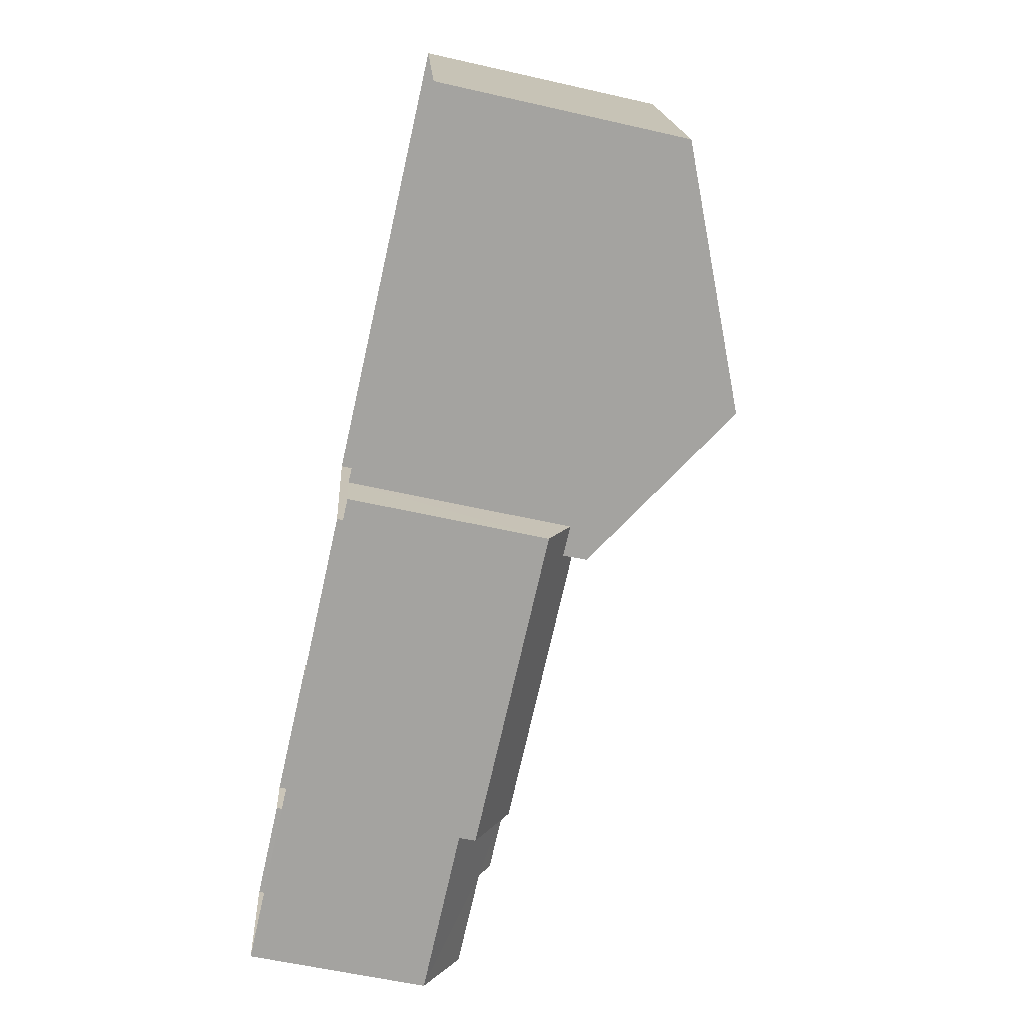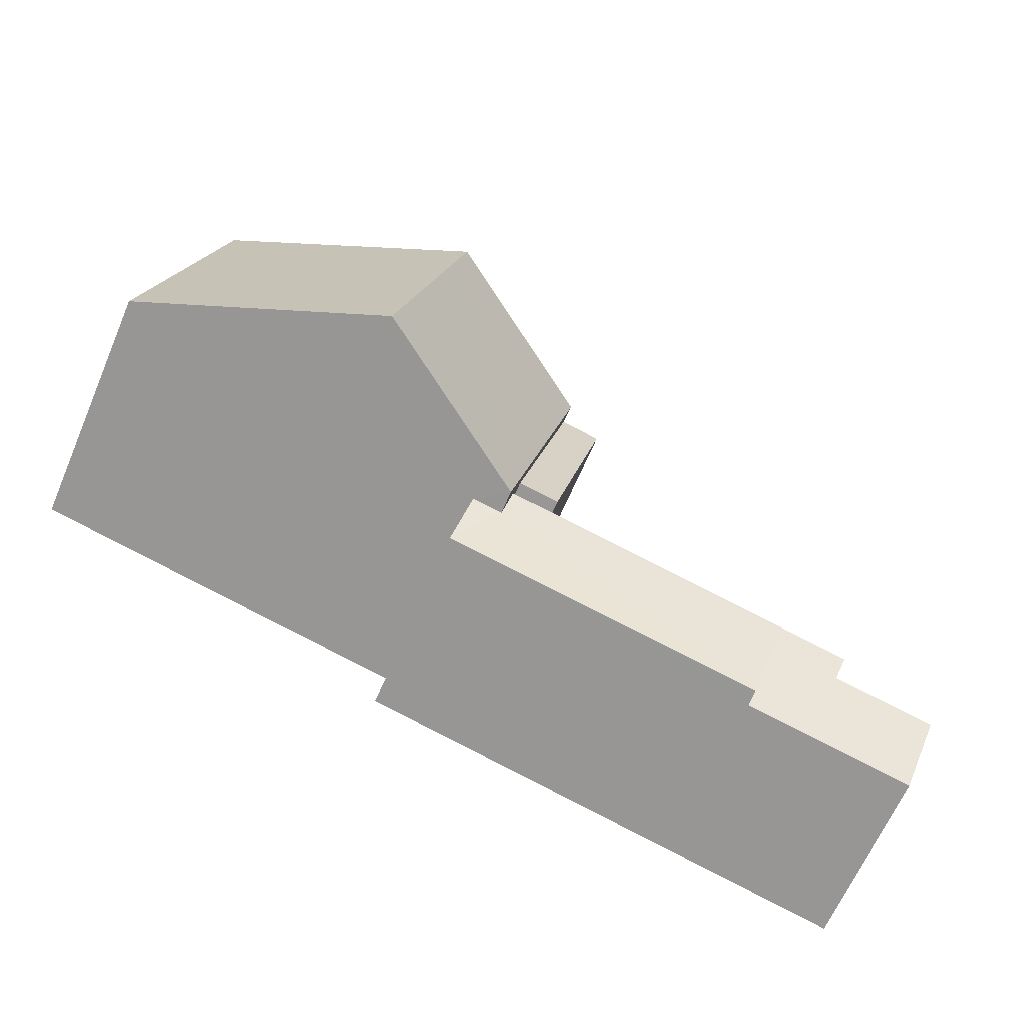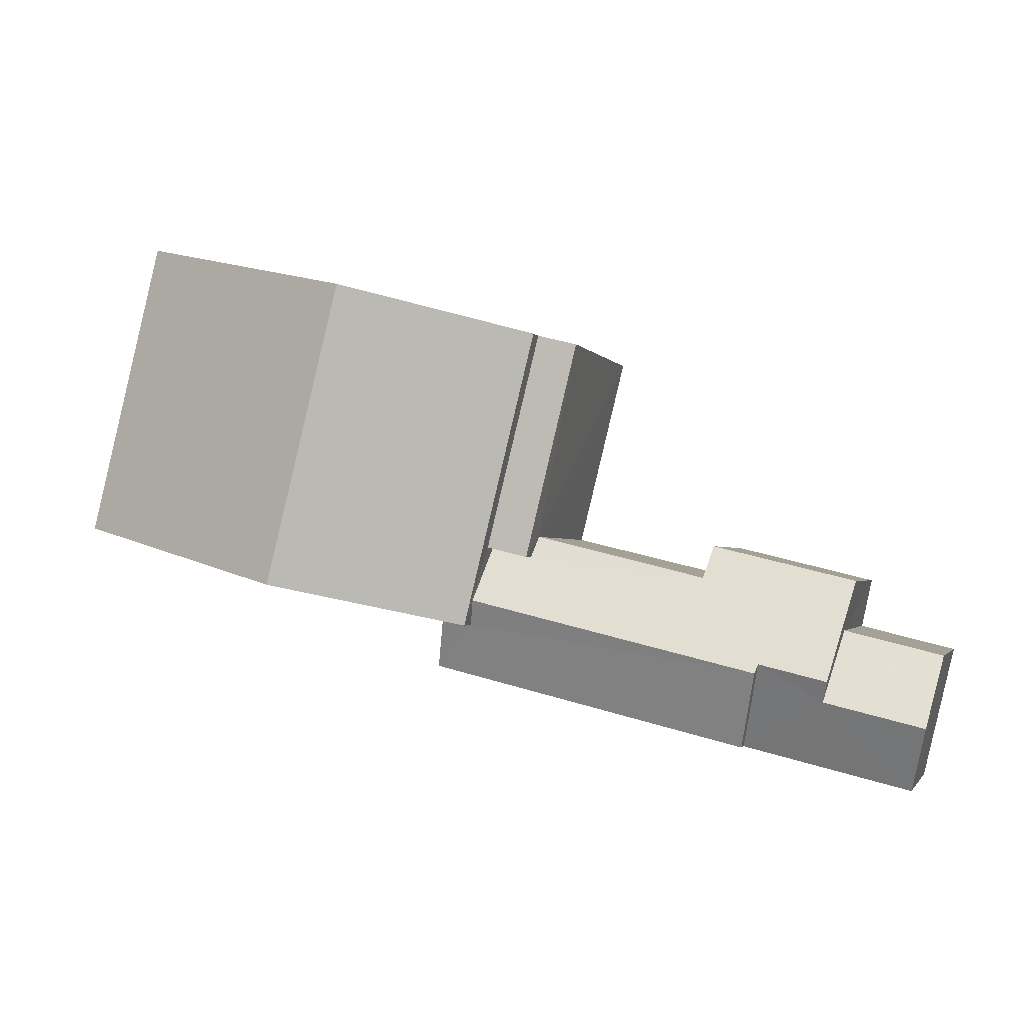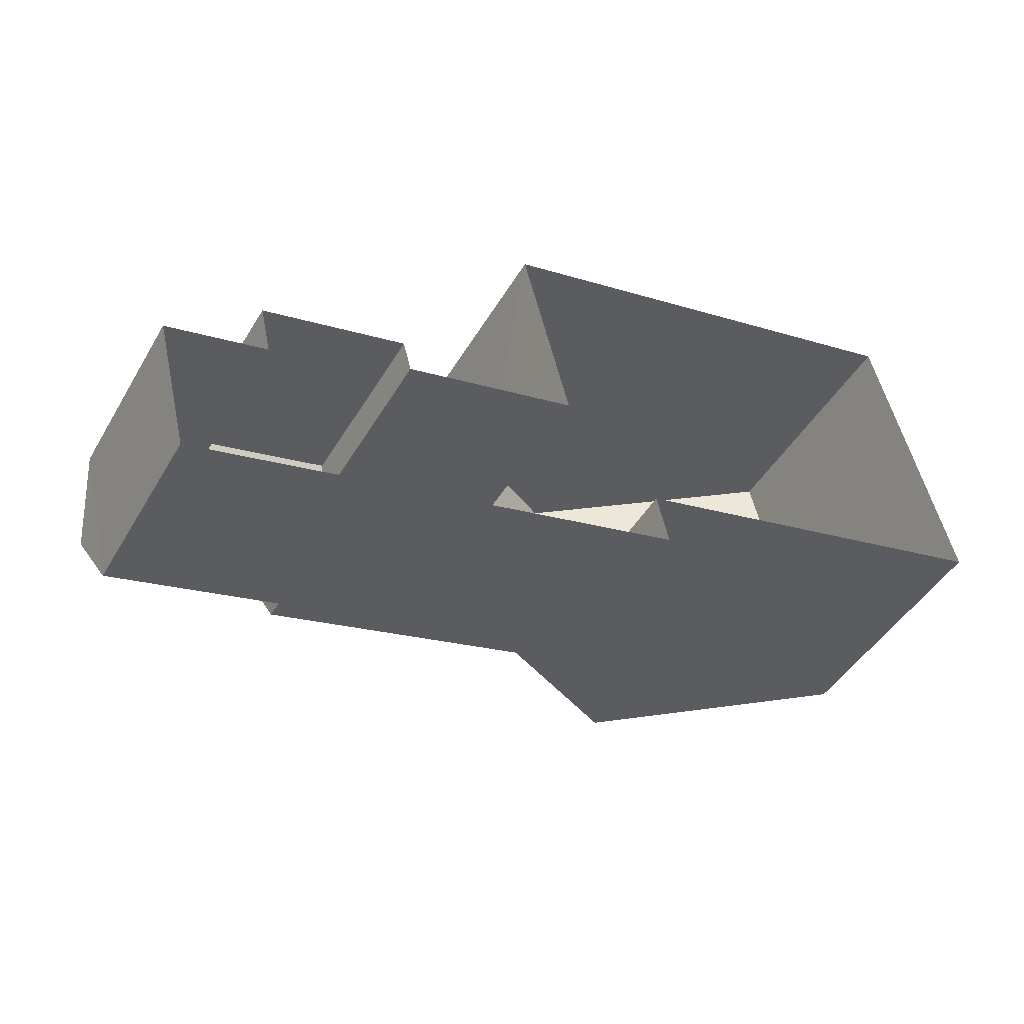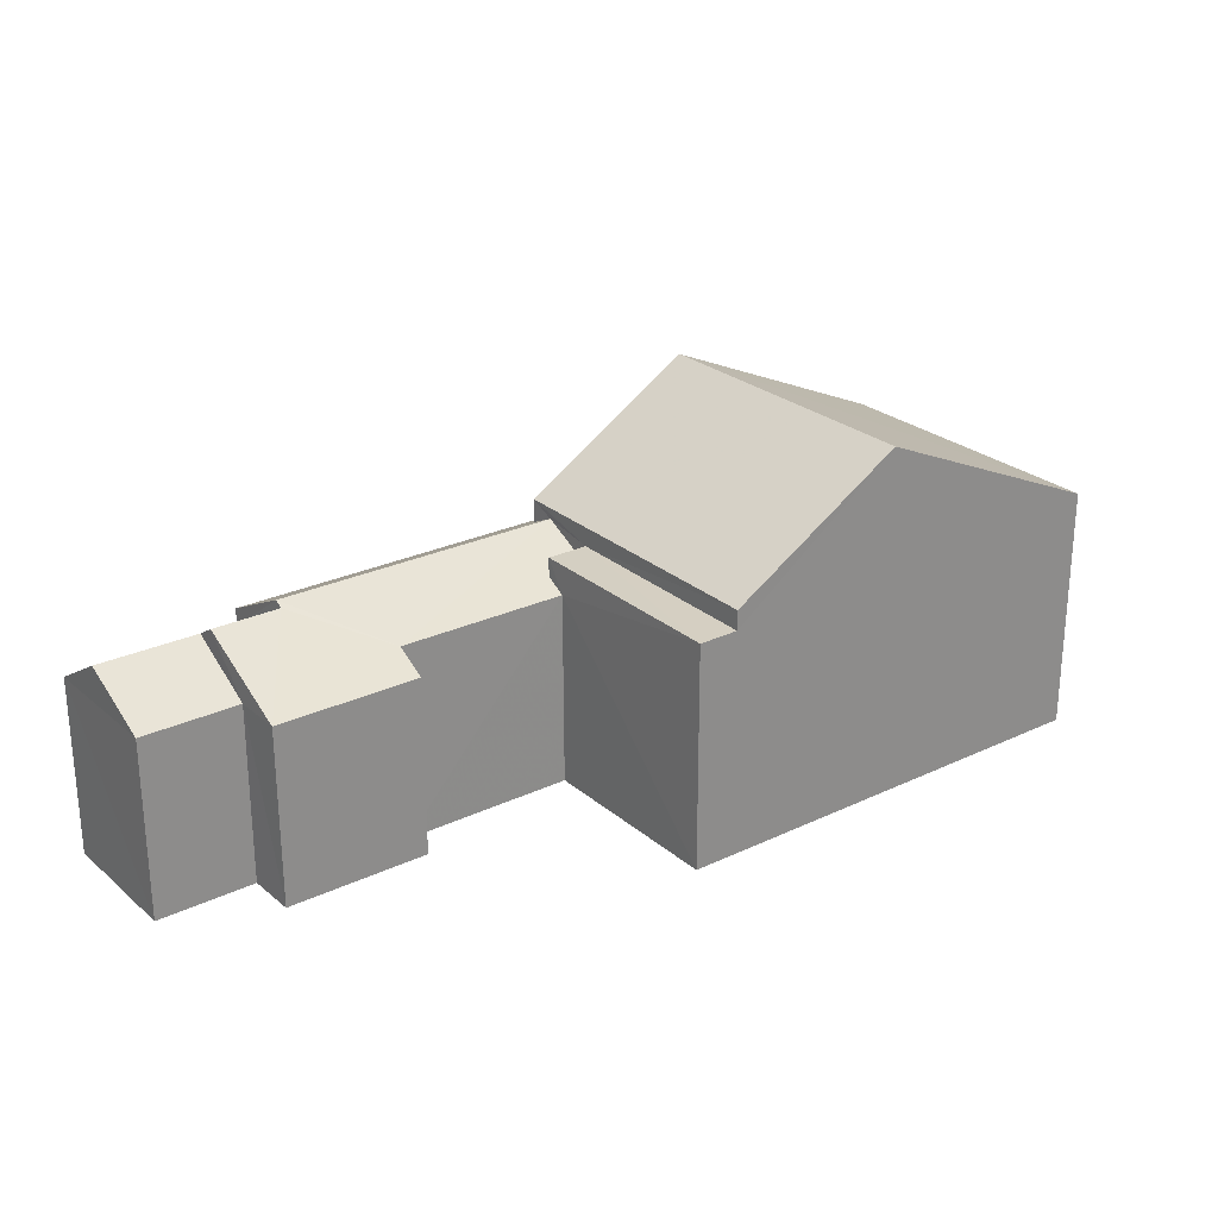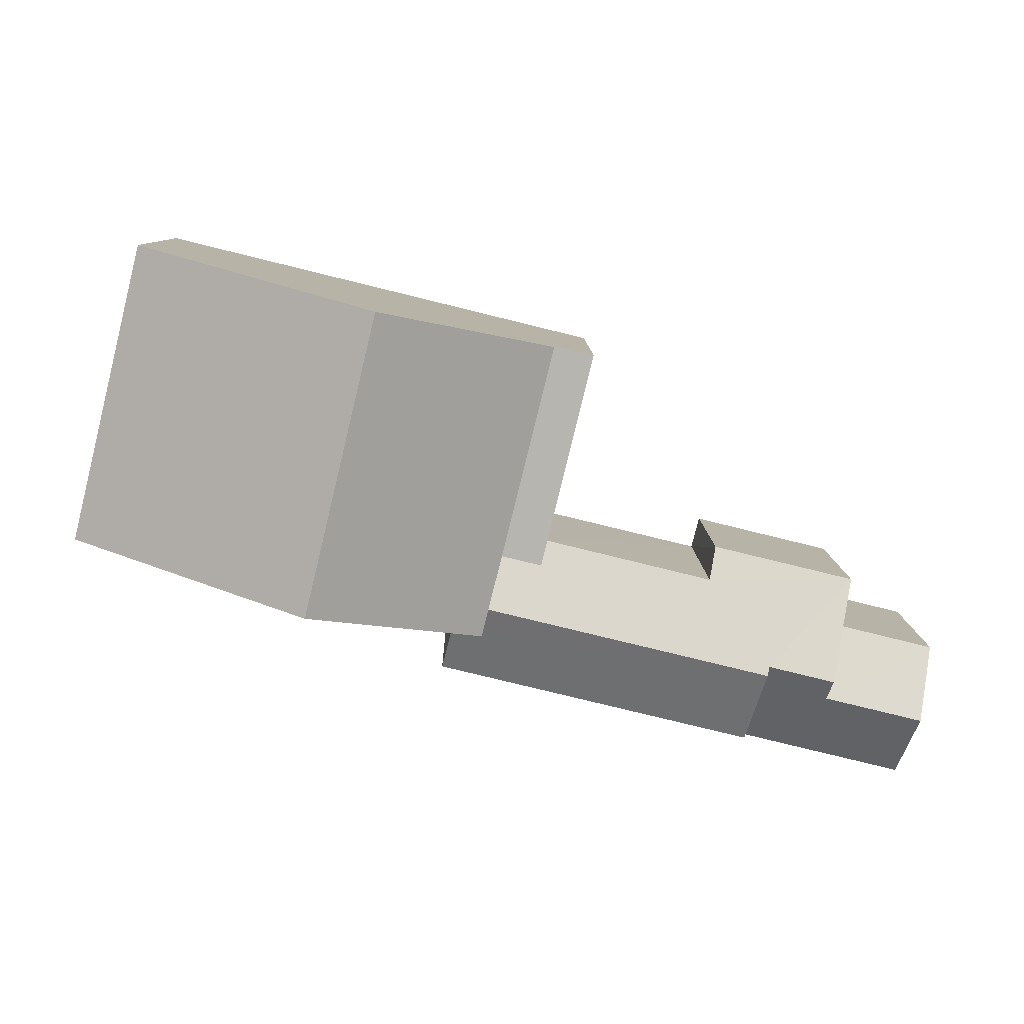
<metadata>
{"format":"obj","ext":"obj","renderer":"f3d","projection":"perspective","resolution":1024,"background":"white","views":[{"elev":-59.2,"azim":-103.1,"up":"+Y"},{"elev":-65.3,"azim":-23.1,"up":"+Y"},{"elev":-1.7,"azim":15.2,"up":"+Y"},{"elev":-45.5,"azim":151.2,"up":"+Y"},{"elev":25.8,"azim":129.2,"up":"+Z"},{"elev":9.2,"azim":-0.5,"up":"+Y"}]}
</metadata>
<code>
v -3.161e+05 4.026e+04 3.199
v -3.162e+05 4.027e+04 3.207
v -3.161e+05 4.026e+04 3.199
v -3.161e+05 4.025e+04 3.2
v -3.162e+05 4.026e+04 3.206
v -3.161e+05 4.025e+04 3.192
v -3.161e+05 4.025e+04 3.191
v -3.161e+05 4.025e+04 3.193
v -3.161e+05 4.025e+04 3.196
v -3.161e+05 4.025e+04 3.199
v -3.161e+05 4.025e+04 3.193
v -3.161e+05 4.026e+04 3.196
v -3.161e+05 4.025e+04 10.34
v -3.161e+05 4.025e+04 10.35
v -3.161e+05 4.025e+04 9.958
v -3.161e+05 4.025e+04 9.178
v -3.161e+05 4.025e+04 9.183
v -3.161e+05 4.025e+04 9.958
v -3.161e+05 4.025e+04 10.21
v -3.161e+05 4.025e+04 10.21
v -3.161e+05 4.025e+04 8.677
v -3.161e+05 4.026e+04 8.68
v -3.161e+05 4.025e+04 9.179
v -3.161e+05 4.026e+04 9.182
v -3.161e+05 4.026e+04 9.506
v -3.161e+05 4.026e+04 9.507
v -3.161e+05 4.025e+04 8.666
v -3.161e+05 4.025e+04 9.837
v -3.161e+05 4.025e+04 8.668
v -3.161e+05 4.025e+04 9.835
v -3.161e+05 4.025e+04 8.67
v -3.161e+05 4.025e+04 8.672
v -3.161e+05 4.026e+04 10.09
v -3.161e+05 4.026e+04 10.09
v -3.161e+05 4.026e+04 10.09
v -3.161e+05 4.026e+04 10.09
v -3.161e+05 4.025e+04 10.69
v -3.161e+05 4.026e+04 10.69
v -3.161e+05 4.026e+04 13.99
v -3.161e+05 4.025e+04 13.99
v -3.162e+05 4.027e+04 10.7
v -3.162e+05 4.026e+04 10.69
f 1 2 3
f 4 5 2
f 6 7 8
f 9 7 10
f 11 8 9
f 12 11 9
f 4 1 10
f 9 10 1
f 1 4 2
f 8 7 9
f 13 14 15
f 13 15 16
f 15 17 16
f 15 18 17
f 19 20 21
f 21 22 23
f 23 13 19
f 14 13 23
f 24 25 23
f 26 14 25
f 23 19 21
f 25 14 23
f 27 28 29
f 29 28 19
f 27 30 28
f 19 28 20
f 28 30 31
f 32 28 31
f 33 34 35
f 36 33 35
f 37 38 39
f 40 37 39
f 41 42 40
f 39 41 40
f 9 22 12
f 9 23 22
f 8 11 32
f 28 32 20
f 20 32 21
f 32 11 21
f 26 34 33
f 26 25 34
f 41 39 2
f 2 36 3
f 39 38 36
f 3 36 35
f 2 39 36
f 22 11 12
f 22 21 11
f 1 3 24
f 3 35 24
f 24 34 25
f 24 35 34
f 7 29 10
f 10 29 17
f 7 27 29
f 17 29 16
f 41 2 5
f 42 41 5
f 13 29 19
f 13 16 29
f 15 14 37
f 37 33 38
f 38 33 36
f 14 26 33
f 14 33 37
f 7 6 27
f 27 31 30
f 27 6 31
f 24 23 9
f 1 24 9
f 32 31 6
f 8 32 6
f 17 18 4
f 10 17 4
f 18 5 4
f 42 5 18
f 42 18 40
f 18 15 37
f 18 37 40

</code>
